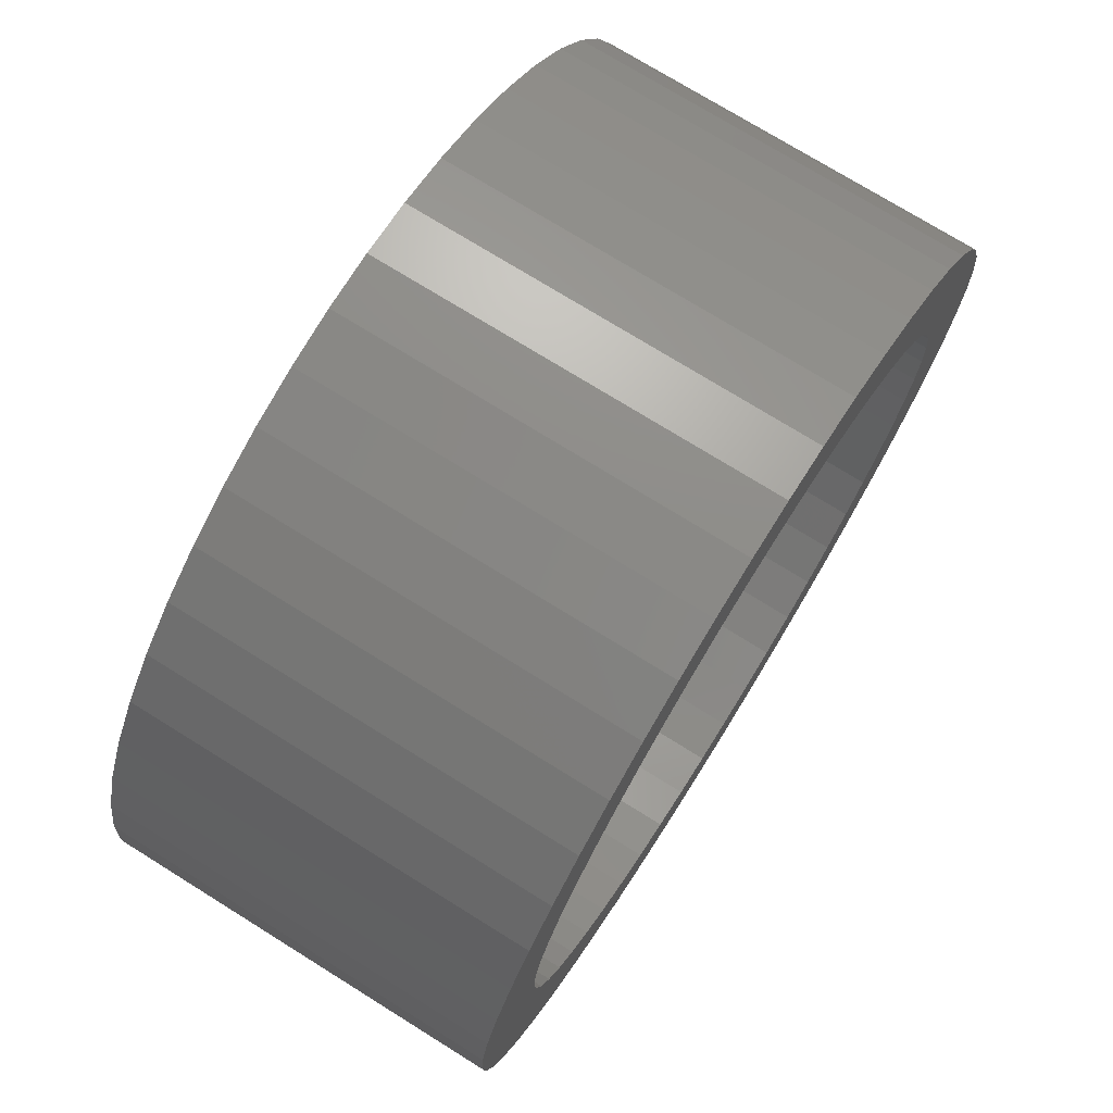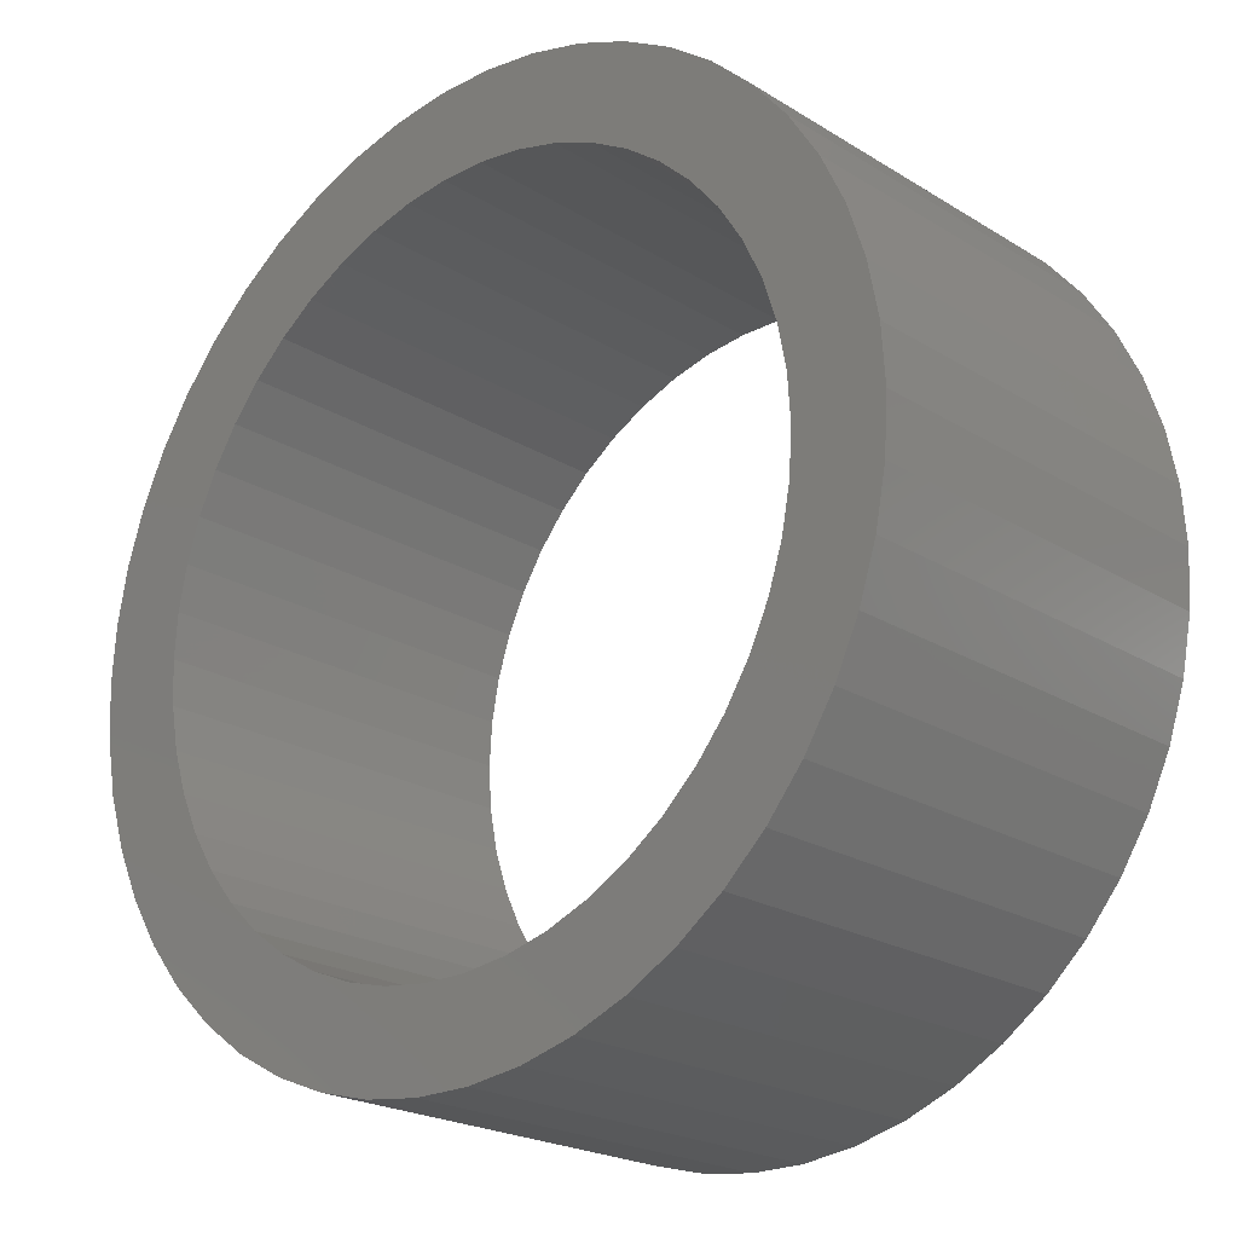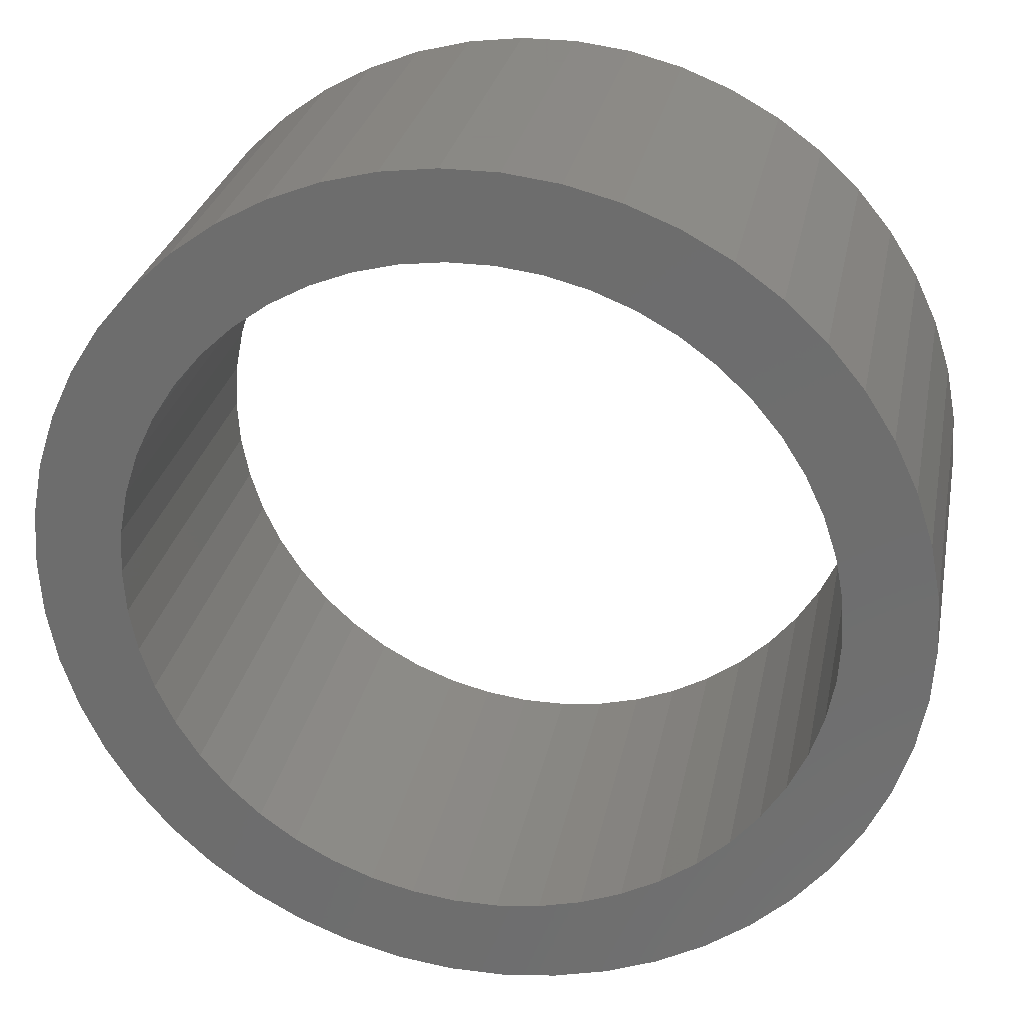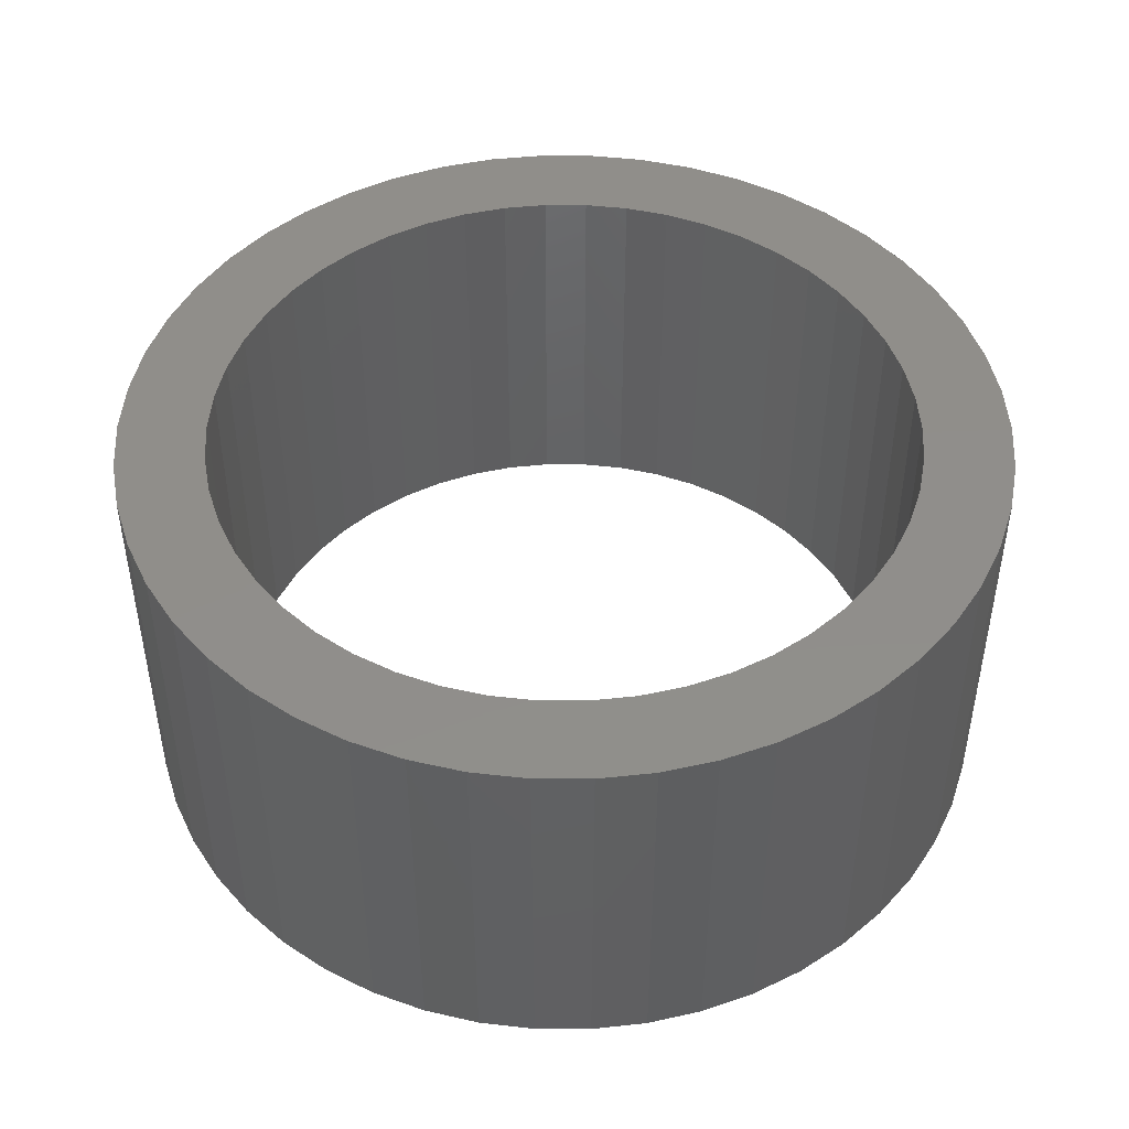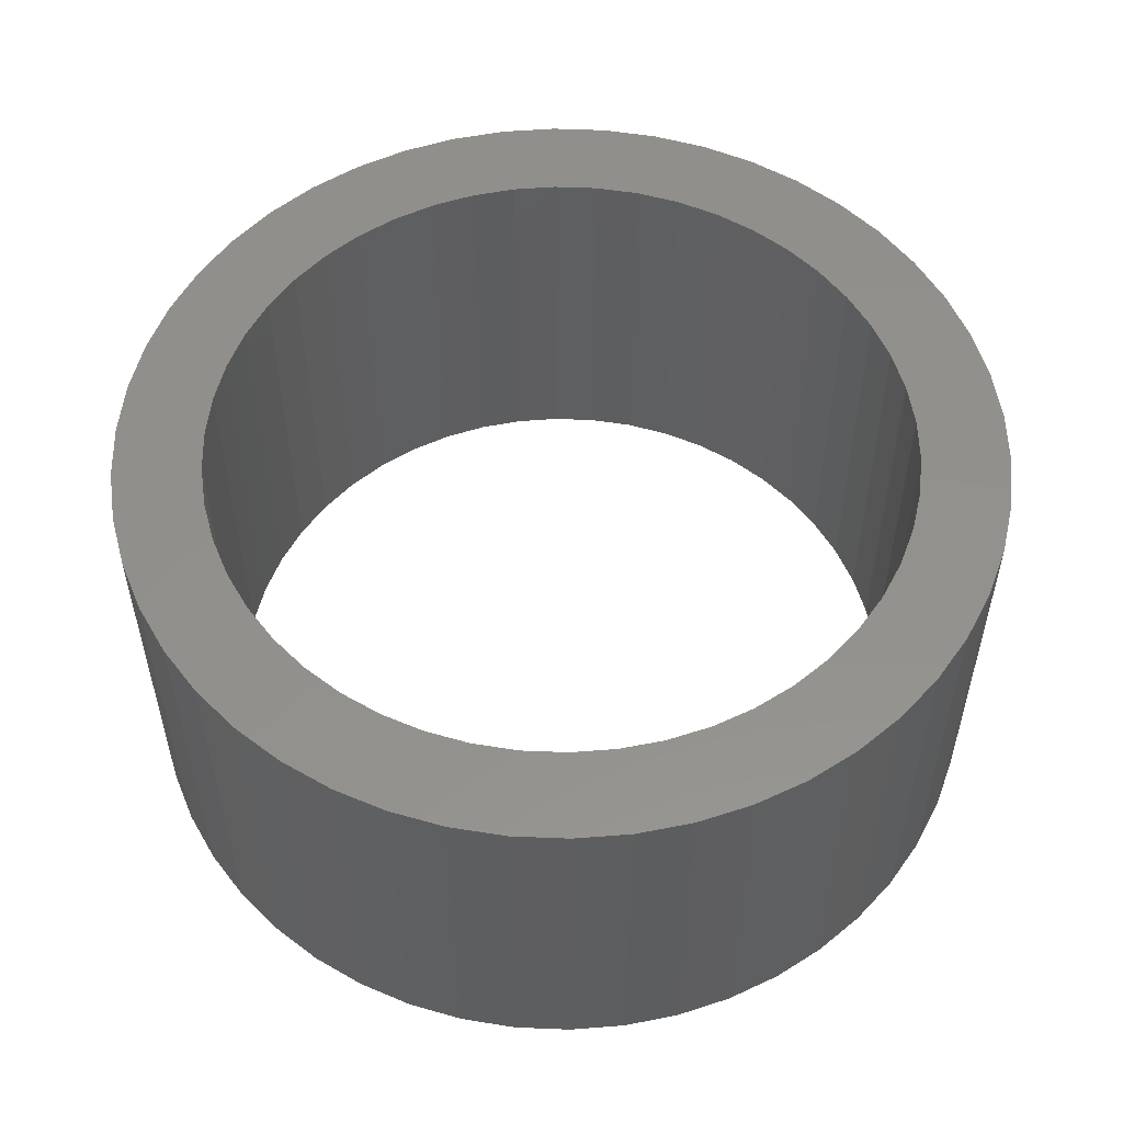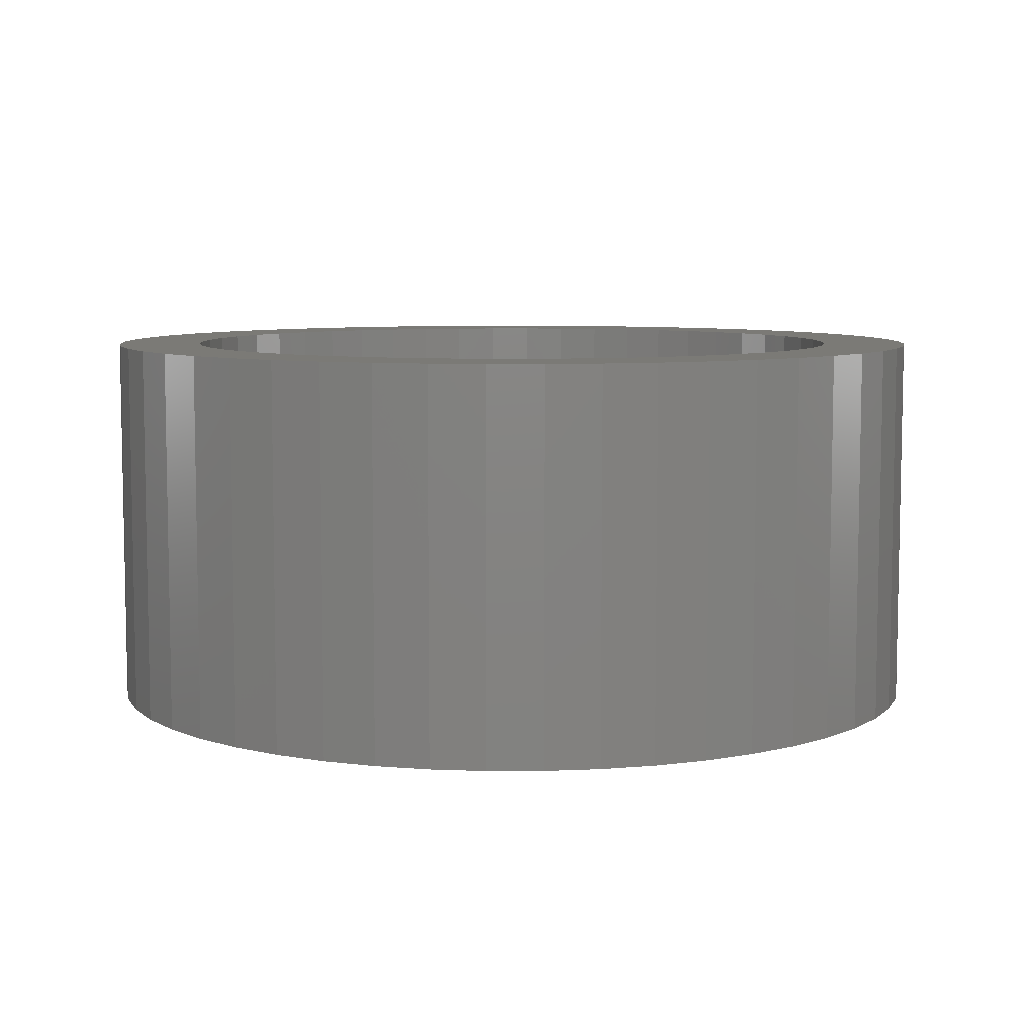
<metadata>
{"format":"stl","ext":"stl","renderer":"f3d","projection":"perspective","resolution":1024,"background":"white","views":[{"elev":74.1,"azim":121.9,"up":"+Y"},{"elev":-21.8,"azim":-137.2,"up":"+Y"},{"elev":27.9,"azim":11.0,"up":"+Y"},{"elev":46.5,"azim":29.0,"up":"+Z"},{"elev":54.2,"azim":139.3,"up":"+Z"},{"elev":7.2,"azim":-108.4,"up":"+Z"}]}
</metadata>
<code>
# stl→obj: 200 verts, 400 faces
v 2.25 0 1
v 2.232 0.282 -1
v 2.232 0.282 1
v 2.25 0 -1
v -2.25 0 -1
v -2.232 0.282 1
v -2.232 0.282 -1
v -2.25 0 1
v 0.1413 2.246 -1
v -0.1413 2.246 1
v 0.1413 2.246 1
v -0.1413 2.246 -1
v -0.1413 -2.246 -1
v 0.1413 -2.246 1
v -0.1413 -2.246 1
v 0.1413 -2.246 -1
v 1.64 1.54 -1
v 1.434 1.734 1
v 1.64 1.54 1
v 1.434 1.734 -1
v -1.434 1.734 -1
v -1.64 1.54 1
v -1.434 1.734 1
v -1.64 1.54 -1
v -0.6953 2.14 -1
v -0.958 2.036 1
v -0.6953 2.14 1
v -0.958 2.036 -1
v 2.092 -0.8283 1
v 2.179 -0.5596 -1
v 2.179 -0.5596 1
v 2.092 -0.8283 -1
v 2.092 0.8283 1
v 1.972 1.084 -1
v 1.972 1.084 1
v 2.092 0.8283 -1
v 2.179 0.5596 -1
v 2.179 0.5596 1
v 0.958 2.036 -1
v 0.6953 2.14 1
v 0.958 2.036 1
v 0.6953 2.14 -1
v 0.4216 2.21 1
v 0.4216 2.21 -1
v 1.206 1.9 1
v 1.206 1.9 -1
v -2.092 0.8283 -1
v -1.972 1.084 1
v -1.972 1.084 -1
v -2.092 0.8283 1
v -1.82 1.323 -1
v -1.82 1.323 1
v -2.179 0.5596 -1
v -2.179 0.5596 1
v -1.206 1.9 1
v -1.206 1.9 -1
v -0.4216 2.21 1
v -0.4216 2.21 -1
v 0.4216 -2.21 1
v 0.4216 -2.21 -1
v 1.82 1.323 1
v 1.82 1.323 -1
v 1.8 0 1
v 1.786 0.2256 1
v 2.232 -0.282 1
v 1.743 0.4476 1
v 1.786 -0.2256 1
v 1.674 0.6626 1
v 1.577 0.8672 1
v 1.743 -0.4476 1
v 1.456 1.058 1
v 1.312 1.232 1
v 1.147 1.387 1
v 0.9645 1.52 1
v 0.7664 1.629 1
v 0.5562 1.712 1
v 0.3373 1.768 1
v 0.113 1.796 1
v -0.113 1.796 1
v -0.3373 1.768 1
v -0.5562 1.712 1
v -0.7664 1.629 1
v -0.9645 1.52 1
v -1.147 1.387 1
v -1.312 1.232 1
v -1.456 1.058 1
v -1.577 0.8672 1
v -1.674 0.6626 1
v -1.743 0.4476 1
v 1.674 -0.6626 1
v 1.972 -1.084 1
v 1.577 -0.8672 1
v 1.82 -1.323 1
v 1.456 -1.058 1
v 1.64 -1.54 1
v 1.312 -1.232 1
v 1.434 -1.734 1
v 1.147 -1.387 1
v 1.206 -1.9 1
v 0.9645 -1.52 1
v 0.958 -2.036 1
v 0.7664 -1.629 1
v 0.6953 -2.14 1
v 0.5562 -1.712 1
v 0.3373 -1.768 1
v 0.113 -1.796 1
v -0.113 -1.796 1
v -0.3373 -1.768 1
v -0.4216 -2.21 1
v -0.5562 -1.712 1
v -0.6953 -2.14 1
v -0.7664 -1.629 1
v -0.958 -2.036 1
v -0.9645 -1.52 1
v -1.206 -1.9 1
v -1.147 -1.387 1
v -1.434 -1.734 1
v -1.312 -1.232 1
v -1.64 -1.54 1
v -1.456 -1.058 1
v -1.82 -1.323 1
v -1.577 -0.8672 1
v -1.972 -1.084 1
v -1.674 -0.6626 1
v -2.092 -0.8283 1
v -1.743 -0.4476 1
v -2.179 -0.5596 1
v -1.786 -0.2256 1
v -2.232 -0.282 1
v -1.8 0 1
v -1.786 0.2256 1
v 2.232 -0.282 -1
v 1.972 -1.084 -1
v 1.82 -1.323 -1
v -1.64 -1.54 -1
v -1.434 -1.734 -1
v -1.972 -1.084 -1
v -2.092 -0.8283 -1
v -1.82 -1.323 -1
v 1.8 0 -1
v 1.786 -0.2256 -1
v 1.743 -0.4476 -1
v 1.786 0.2256 -1
v 1.674 -0.6626 -1
v 1.577 -0.8672 -1
v 1.743 0.4476 -1
v 1.456 -1.058 -1
v 1.64 -1.54 -1
v 1.312 -1.232 -1
v 1.434 -1.734 -1
v 1.147 -1.387 -1
v 1.206 -1.9 -1
v 0.9645 -1.52 -1
v 0.958 -2.036 -1
v 0.7664 -1.629 -1
v 0.6953 -2.14 -1
v 0.5562 -1.712 -1
v 0.3373 -1.768 -1
v 0.113 -1.796 -1
v -0.113 -1.796 -1
v -0.3373 -1.768 -1
v -0.4216 -2.21 -1
v -0.5562 -1.712 -1
v -0.6953 -2.14 -1
v -0.7664 -1.629 -1
v -0.958 -2.036 -1
v -0.9645 -1.52 -1
v -1.206 -1.9 -1
v -1.147 -1.387 -1
v -1.312 -1.232 -1
v -1.456 -1.058 -1
v -1.577 -0.8672 -1
v -1.674 -0.6626 -1
v -1.743 -0.4476 -1
v 1.674 0.6626 -1
v 1.577 0.8672 -1
v 1.456 1.058 -1
v 1.312 1.232 -1
v 1.147 1.387 -1
v 0.9645 1.52 -1
v 0.7664 1.629 -1
v 0.5562 1.712 -1
v 0.3373 1.768 -1
v 0.113 1.796 -1
v -0.113 1.796 -1
v -0.3373 1.768 -1
v -0.5562 1.712 -1
v -0.7664 1.629 -1
v -0.9645 1.52 -1
v -1.147 1.387 -1
v -1.312 1.232 -1
v -1.456 1.058 -1
v -1.577 0.8672 -1
v -1.674 0.6626 -1
v -1.743 0.4476 -1
v -1.786 0.2256 -1
v -1.8 0 -1
v -2.179 -0.5596 -1
v -1.786 -0.2256 -1
v -2.232 -0.282 -1
f 1 2 3
f 2 1 4
f 5 6 7
f 6 5 8
f 9 10 11
f 10 9 12
f 13 14 15
f 14 13 16
f 17 18 19
f 18 17 20
f 21 22 23
f 22 21 24
f 25 26 27
f 26 25 28
f 29 30 31
f 30 29 32
f 33 34 35
f 34 33 36
f 3 37 38
f 37 3 2
f 39 40 41
f 40 39 42
f 42 43 40
f 43 42 44
f 20 45 18
f 45 20 46
f 47 48 49
f 48 47 50
f 51 22 24
f 22 51 52
f 53 50 47
f 50 53 54
f 28 55 26
f 55 28 56
f 12 57 10
f 57 12 58
f 16 59 14
f 59 16 60
f 38 36 33
f 36 38 37
f 61 17 19
f 17 61 62
f 35 62 61
f 62 35 34
f 44 11 43
f 11 44 9
f 46 41 45
f 41 46 39
f 49 52 51
f 52 49 48
f 7 54 53
f 54 7 6
f 63 1 3
f 64 3 38
f 1 63 65
f 66 38 33
f 67 65 63
f 68 33 35
f 65 67 31
f 69 35 61
f 70 31 67
f 31 70 29
f 3 64 63
f 38 66 64
f 33 68 66
f 71 61 19
f 35 69 68
f 61 71 69
f 72 19 18
f 19 72 71
f 73 18 45
f 18 73 72
f 45 74 73
f 41 74 45
f 41 75 74
f 40 75 41
f 40 76 75
f 43 76 40
f 43 77 76
f 11 77 43
f 11 78 77
f 11 79 78
f 10 79 11
f 10 80 79
f 57 80 10
f 57 81 80
f 27 81 57
f 27 82 81
f 26 82 27
f 26 83 82
f 55 83 26
f 83 55 84
f 23 84 55
f 84 23 85
f 22 85 23
f 85 22 86
f 52 86 22
f 86 52 87
f 48 87 52
f 87 48 88
f 88 50 89
f 50 88 48
f 90 29 70
f 29 90 91
f 92 91 90
f 91 92 93
f 94 93 92
f 93 94 95
f 96 95 94
f 95 96 97
f 98 97 96
f 97 98 99
f 100 99 98
f 100 101 99
f 102 101 100
f 102 103 101
f 104 103 102
f 104 59 103
f 105 59 104
f 105 14 59
f 106 14 105
f 107 14 106
f 107 15 14
f 108 15 107
f 108 109 15
f 110 109 108
f 110 111 109
f 112 111 110
f 112 113 111
f 114 113 112
f 115 114 116
f 114 115 113
f 117 116 118
f 116 117 115
f 119 118 120
f 121 120 122
f 118 119 117
f 123 122 124
f 125 124 126
f 127 126 128
f 120 121 119
f 129 128 130
f 54 89 50
f 89 54 131
f 122 123 121
f 6 131 54
f 124 125 123
f 131 6 130
f 126 127 125
f 8 130 6
f 128 129 127
f 130 8 129
f 56 23 55
f 23 56 21
f 58 27 57
f 27 58 25
f 65 4 1
f 4 65 132
f 93 133 91
f 133 93 134
f 31 132 65
f 132 31 30
f 135 117 119
f 117 135 136
f 137 125 138
f 125 137 123
f 135 121 139
f 121 135 119
f 140 4 132
f 141 132 30
f 4 140 2
f 142 30 32
f 143 2 140
f 144 32 133
f 2 143 37
f 145 133 134
f 146 37 143
f 37 146 36
f 132 141 140
f 30 142 141
f 32 144 142
f 147 134 148
f 133 145 144
f 134 147 145
f 149 148 150
f 148 149 147
f 151 150 152
f 150 151 149
f 152 153 151
f 154 153 152
f 154 155 153
f 156 155 154
f 156 157 155
f 60 157 156
f 60 158 157
f 16 158 60
f 16 159 158
f 16 160 159
f 13 160 16
f 13 161 160
f 162 161 13
f 162 163 161
f 164 163 162
f 164 165 163
f 166 165 164
f 166 167 165
f 168 167 166
f 167 168 169
f 136 169 168
f 169 136 170
f 135 170 136
f 170 135 171
f 139 171 135
f 171 139 172
f 137 172 139
f 172 137 173
f 173 138 174
f 138 173 137
f 175 36 146
f 36 175 34
f 176 34 175
f 34 176 62
f 177 62 176
f 62 177 17
f 178 17 177
f 17 178 20
f 179 20 178
f 20 179 46
f 180 46 179
f 180 39 46
f 181 39 180
f 181 42 39
f 182 42 181
f 182 44 42
f 183 44 182
f 183 9 44
f 184 9 183
f 185 9 184
f 185 12 9
f 186 12 185
f 186 58 12
f 187 58 186
f 187 25 58
f 188 25 187
f 188 28 25
f 189 28 188
f 56 189 190
f 189 56 28
f 21 190 191
f 190 21 56
f 24 191 192
f 51 192 193
f 191 24 21
f 49 193 194
f 47 194 195
f 53 195 196
f 192 51 24
f 7 196 197
f 198 174 138
f 174 198 199
f 193 49 51
f 200 199 198
f 194 47 49
f 199 200 197
f 195 53 47
f 5 197 200
f 196 7 53
f 197 5 7
f 152 97 99
f 97 152 150
f 91 32 29
f 32 91 133
f 138 127 198
f 127 138 125
f 95 134 93
f 134 95 148
f 154 99 101
f 99 154 152
f 156 101 103
f 101 156 154
f 60 103 59
f 103 60 156
f 162 15 109
f 15 162 13
f 168 113 115
f 113 168 166
f 139 123 137
f 123 139 121
f 198 129 200
f 129 198 127
f 200 8 5
f 8 200 129
f 150 95 97
f 95 150 148
f 164 109 111
f 109 164 162
f 166 111 113
f 111 166 164
f 136 115 117
f 115 136 168
f 140 64 143
f 64 140 63
f 130 196 131
f 196 130 197
f 185 78 79
f 78 185 184
f 159 107 106
f 107 159 160
f 179 72 73
f 72 179 178
f 191 84 85
f 84 191 190
f 188 81 82
f 81 188 187
f 147 92 145
f 92 147 94
f 175 69 176
f 69 175 68
f 143 66 146
f 66 143 64
f 182 75 76
f 75 182 181
f 183 76 77
f 76 183 182
f 180 73 74
f 73 180 179
f 88 193 87
f 193 88 194
f 89 194 88
f 194 89 195
f 187 80 81
f 80 187 186
f 158 106 105
f 106 158 159
f 155 104 102
f 104 155 157
f 146 68 175
f 68 146 66
f 177 72 178
f 72 177 71
f 176 71 177
f 71 176 69
f 184 77 78
f 77 184 183
f 181 74 75
f 74 181 180
f 87 192 86
f 192 87 193
f 86 191 85
f 191 86 192
f 131 195 89
f 195 131 196
f 189 82 83
f 82 189 188
f 190 83 84
f 83 190 189
f 186 79 80
f 79 186 185
f 141 63 140
f 63 141 67
f 149 98 96
f 98 149 151
f 142 67 141
f 67 142 70
f 122 173 124
f 173 122 172
f 145 90 144
f 90 145 92
f 149 94 147
f 94 149 96
f 161 110 108
f 110 161 163
f 118 171 120
f 171 118 170
f 124 174 126
f 174 124 173
f 157 105 104
f 105 157 158
f 151 100 98
f 100 151 153
f 153 102 100
f 102 153 155
f 144 70 142
f 70 144 90
f 160 108 107
f 108 160 161
f 163 112 110
f 112 163 165
f 167 116 114
f 116 167 169
f 169 118 116
f 118 169 170
f 126 199 128
f 199 126 174
f 128 197 130
f 197 128 199
f 165 114 112
f 114 165 167
f 120 172 122
f 172 120 171

</code>
